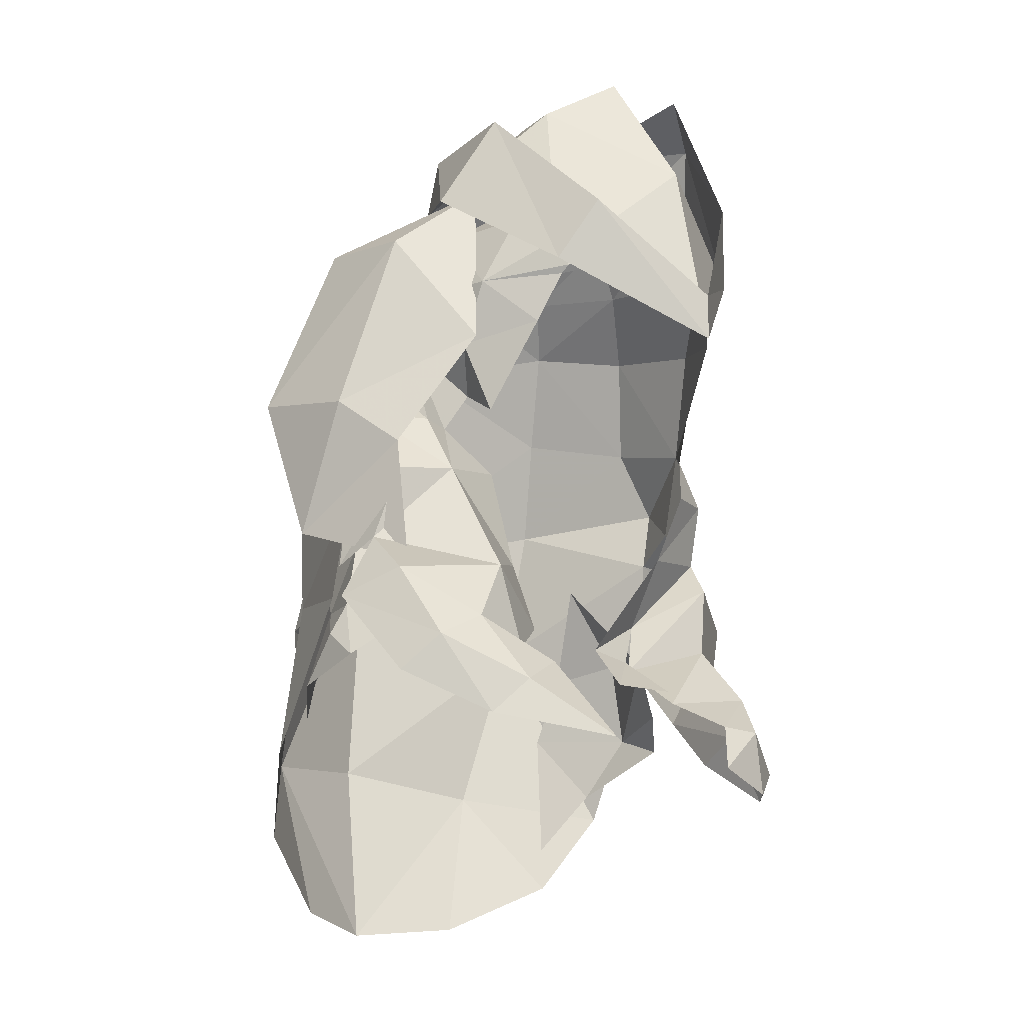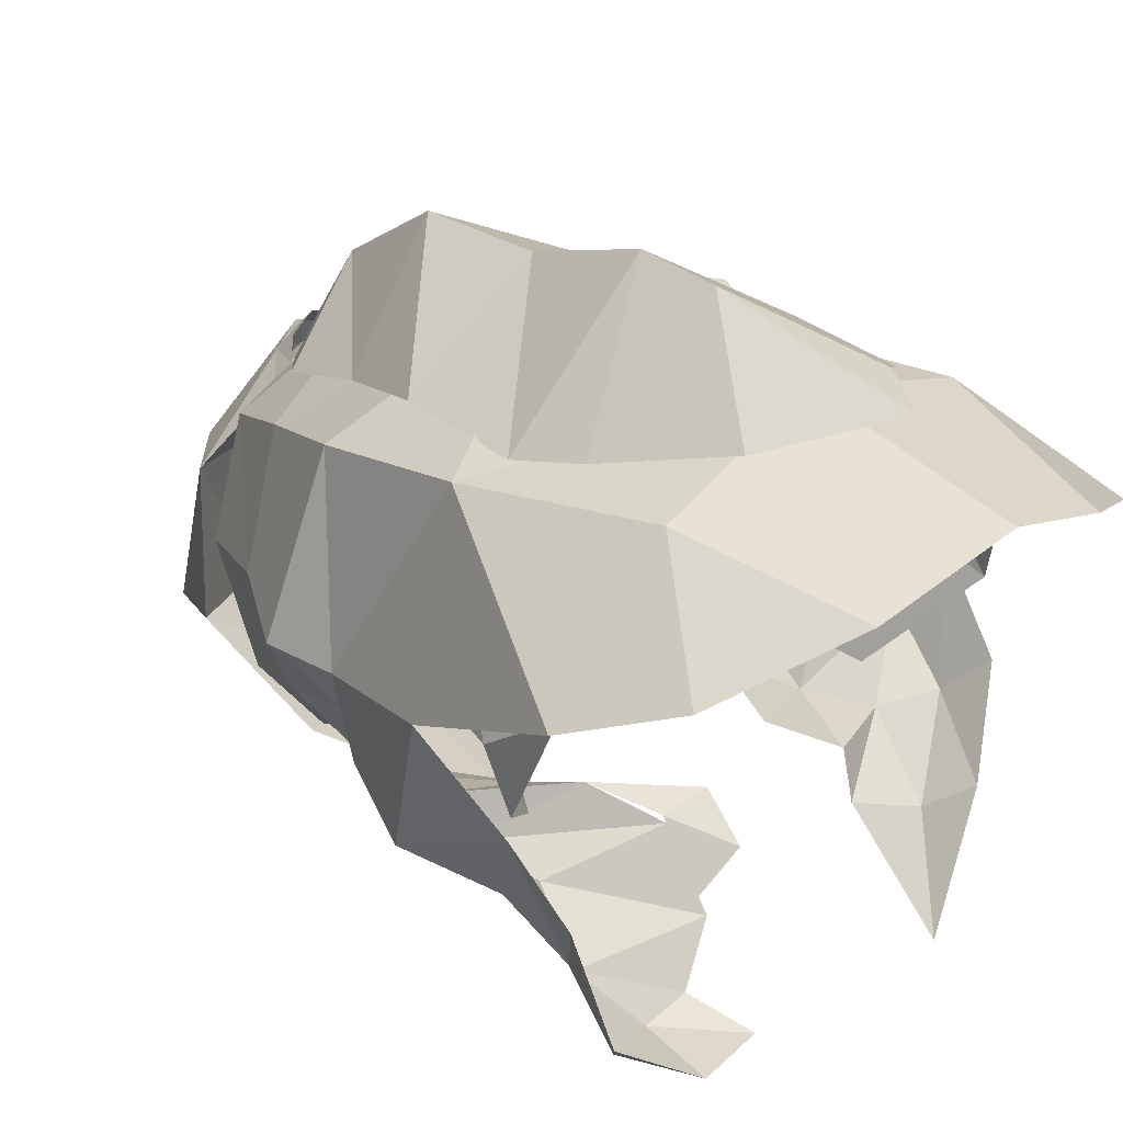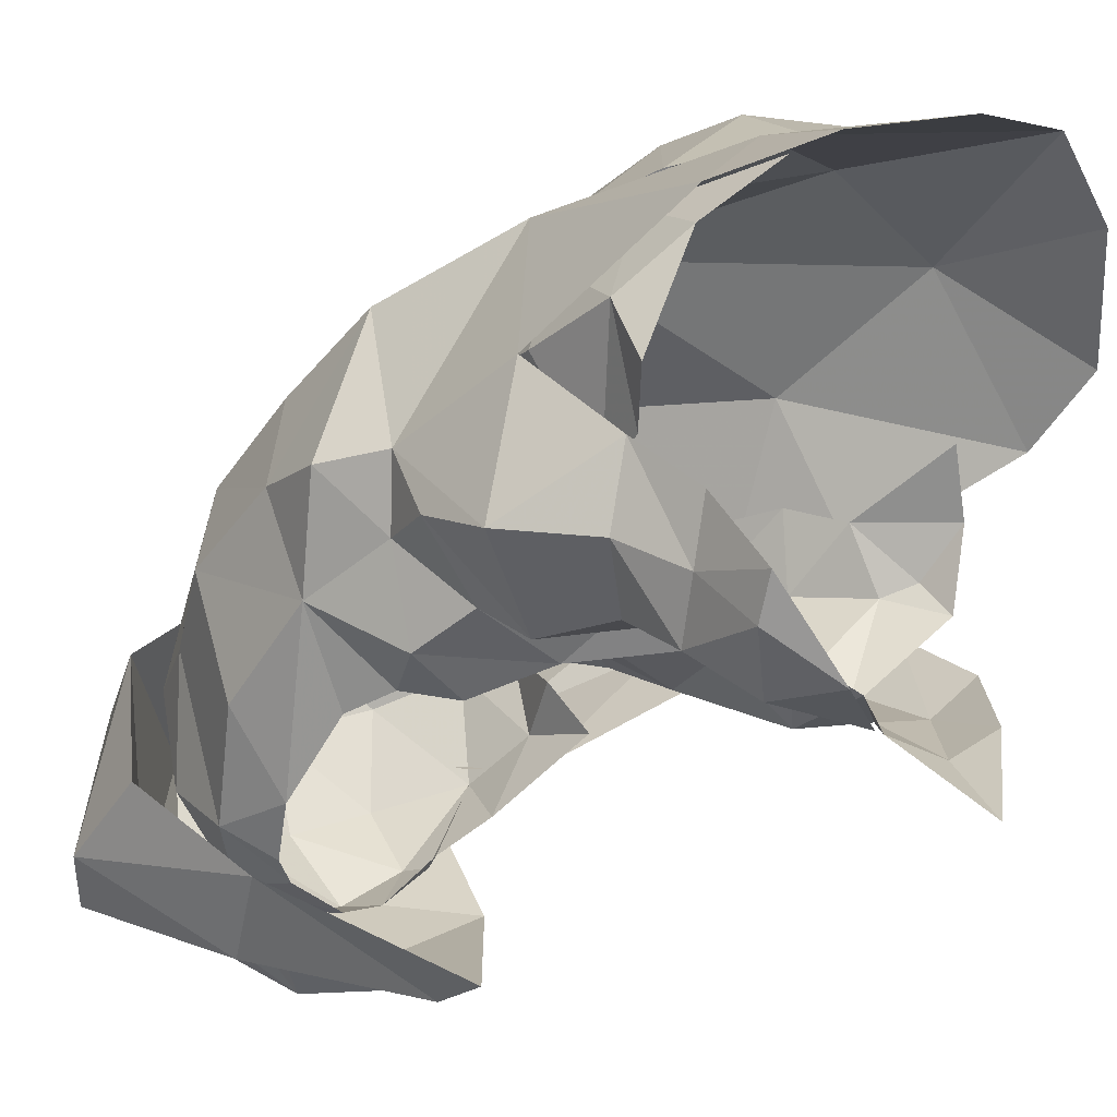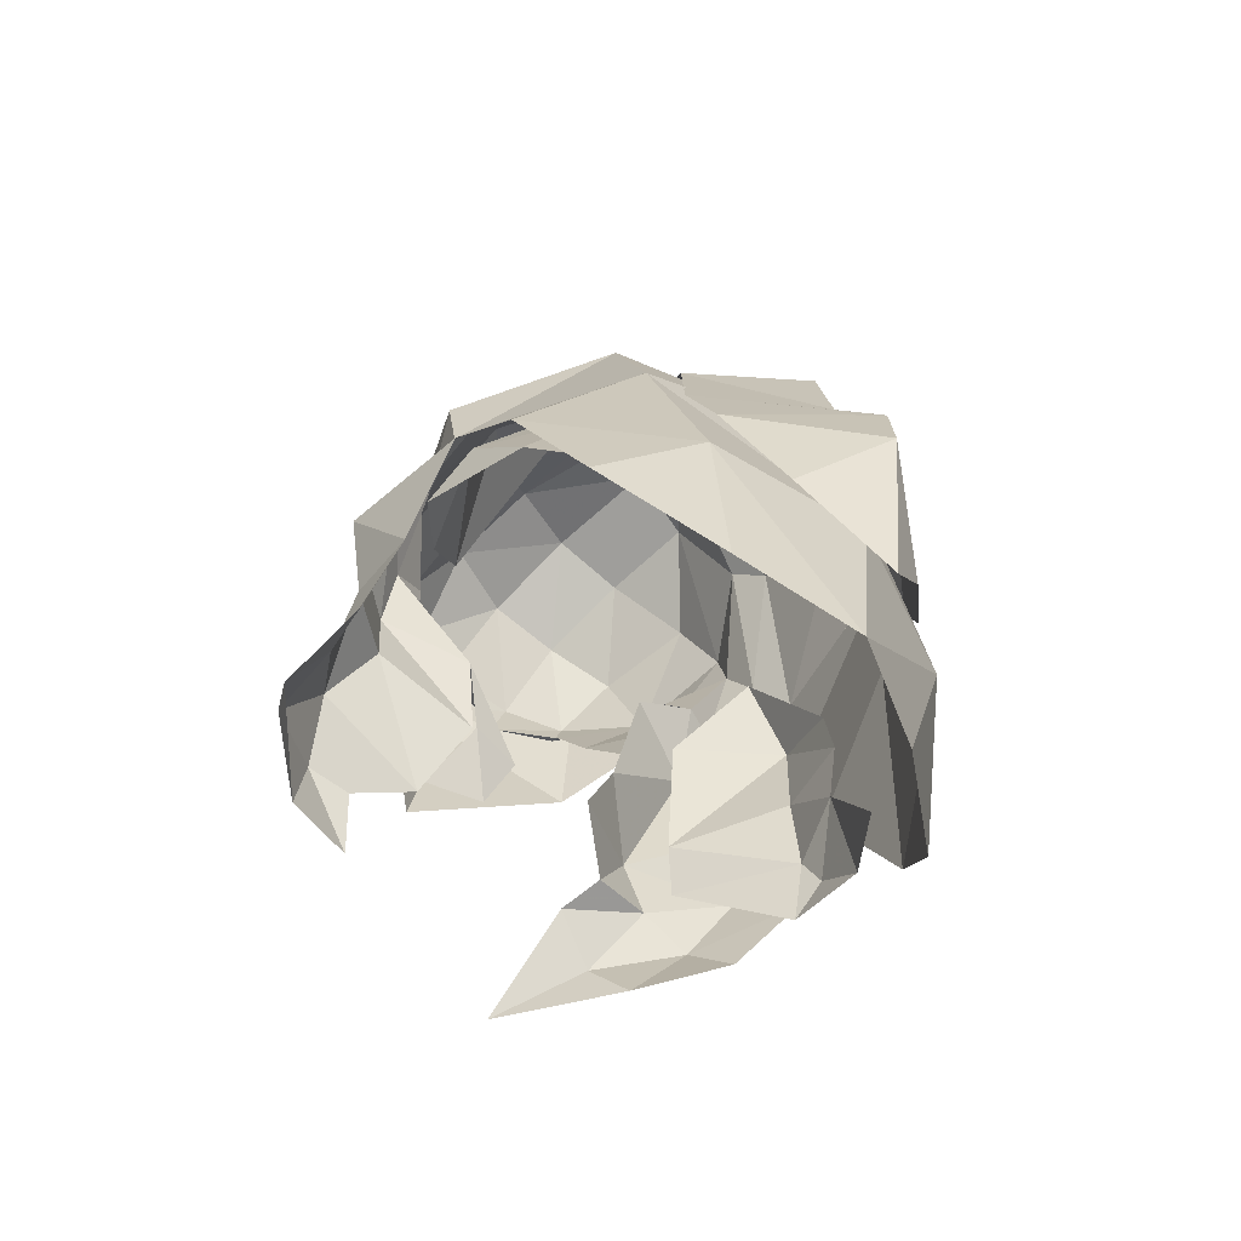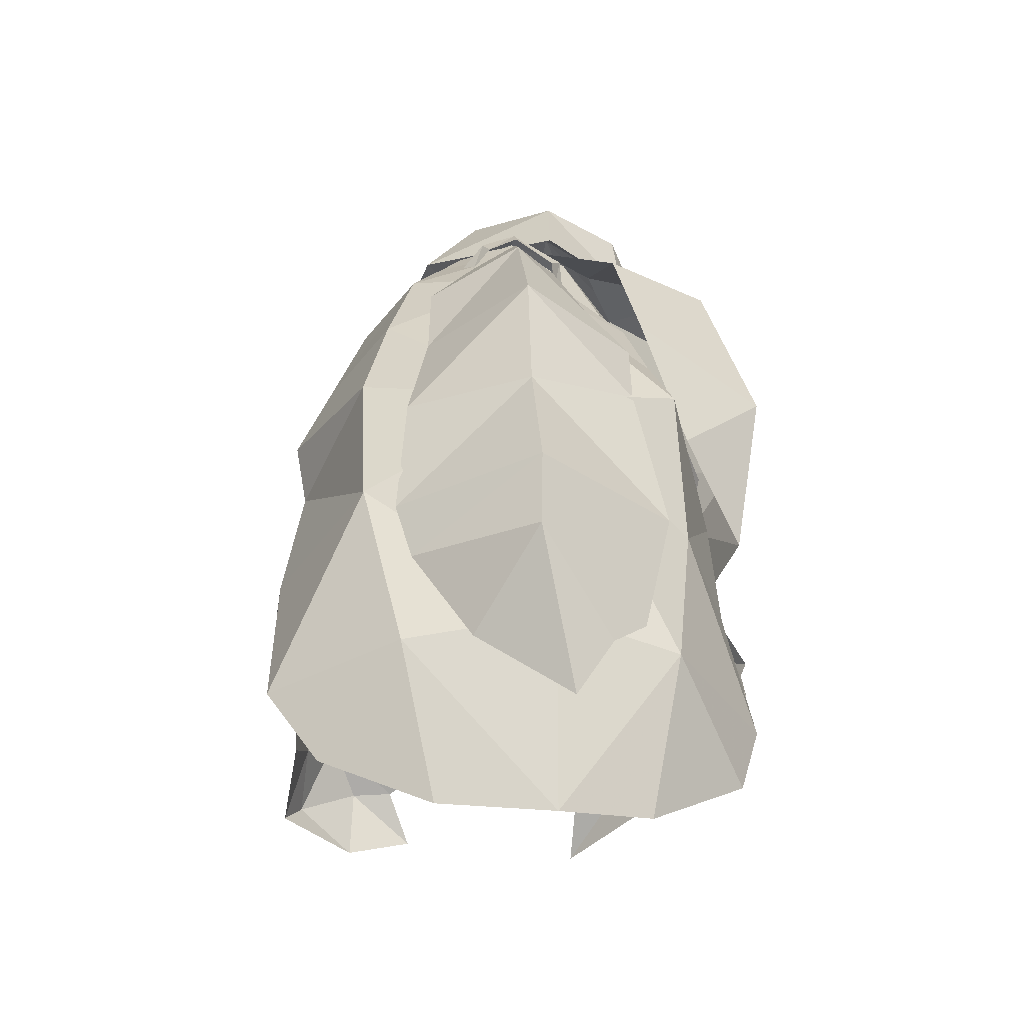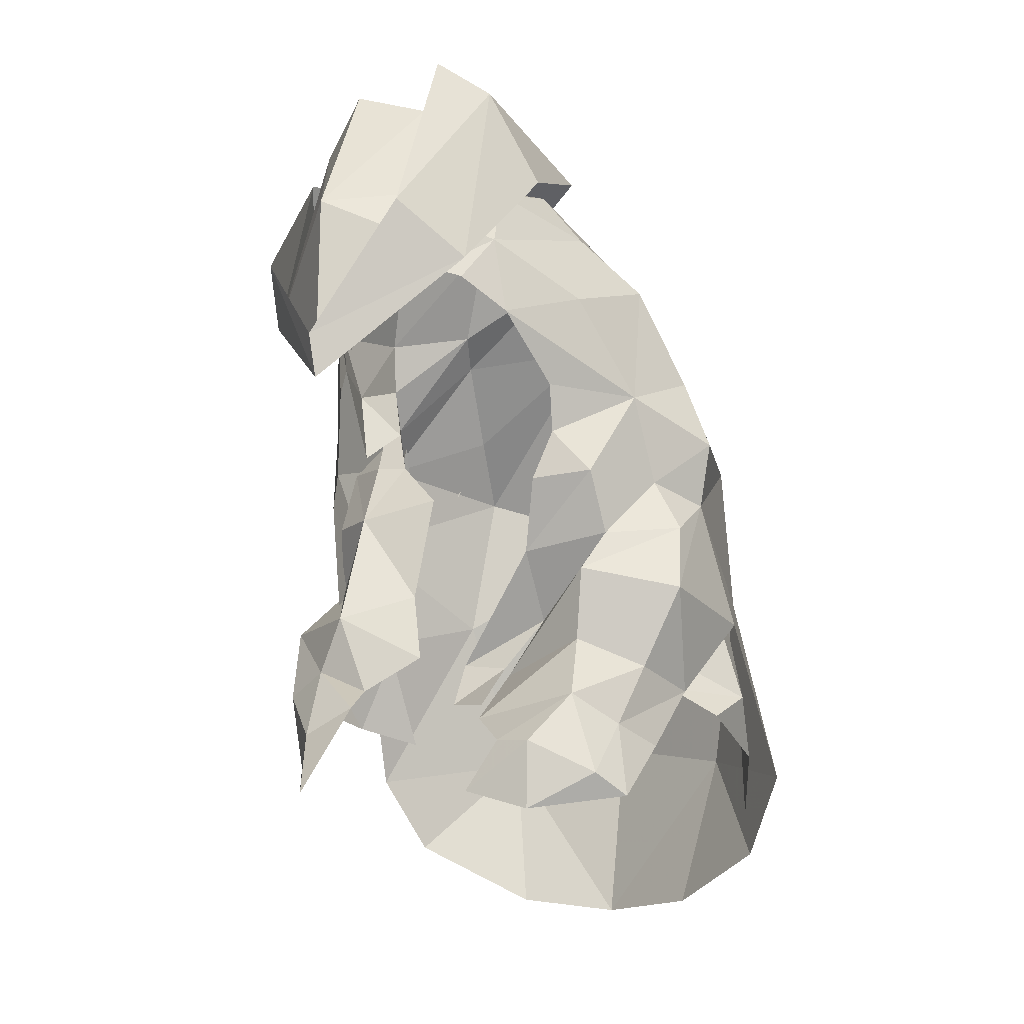
<metadata>
{"format":"obj","ext":"obj","renderer":"f3d","projection":"perspective","resolution":1024,"background":"white","views":[{"elev":-19.1,"azim":-46.7,"up":"+Z"},{"elev":32.1,"azim":139.3,"up":"+Y"},{"elev":-23.0,"azim":123.8,"up":"+Y"},{"elev":-69.6,"azim":130.6,"up":"+Z"},{"elev":-29.4,"azim":170.1,"up":"+Z"},{"elev":-8.2,"azim":30.2,"up":"+Z"}]}
</metadata>
<code>
g common_hair_female_3022
v 0.1596 6.161 76.53
v 0.2384 3.961 81.14
v 3.25 3.177 79.87
v 3.849 3.975 77.69
v 2.58 2.29 81.85
v 1.775 1.566 82.89
v 2.397 -0.4044 82.66
v 3.509 0.3686 81.44
v 3.807 4.668 74.61
v 5.277 1.437 73.81
v 5.512 3.164 70.44
v 2.994 5.323 70.88
v 4.304 1.038 79.34
v -0.03632 6.293 71.23
v 4.796 0.7729 76.46
v 0.2061 2.612 82.75
v -0.1322 5.751 67.23
v 2.206 4.977 67.53
v 4.457 3.964 68.68
v 0.2061 2.612 82.75
v 0.1863 1.511 83.81
v 1.292 1.194 83.49
v 2.397 -0.4044 82.66
v 1.556 -0.6482 83.73
v 1.529 -2.538 83.34
v 1.914 -3.495 82.03
v 0.8512 -4.302 81.33
v 0.877 -4.156 82.5
v 1.775 1.566 82.89
v 1.292 1.194 83.49
v 0.07165 -0.8777 84.12
v 0.2061 2.612 82.75
v 2.628 -2.197 77.91
v 4.033 -0.9733 78.73
v 2.683 -2.4 78.92
v 1.886 -2.064 75.32
v 3.495 -2.053 77.01
v 2.298 -2.484 76.85
v 4.91 -0.5378 75.81
v 5.197 -1.191 74.44
v 4.796 0.7729 76.46
v 4.033 -0.9733 78.73
v 5.045 0.7544 77.83
v 5.277 1.437 73.81
v 3.359 -2.246 74.86
v 1.873 -1.247 73.86
v 1.221 -1.677 72.61
v 3.236 -2.226 73.33
v 4.756 -0.08101 72.26
v 4.478 -1.494 72.74
v 4.228 -2.228 71.49
v 4.574 -1.169 71.05
v 1.216 -2.939 71.64
v 3.571 -3.086 72.11
v 2.116 -3.693 71.14
v 2.964 -3.892 71.12
v 1.602 -4.122 70.08
v 1.914 -3.495 82.03
v 3.209 -2.015 80.85
v 4.478 -1.494 72.74
v 5.197 -1.191 74.44
v 4.238 -3.299 70.46
v 3 -4.002 69.71
v 4.228 -2.228 71.49
v 3.642 -1.649 75.66
v 1.126 -1.674 72.79
v 0.1863 -2.295 71.99
v 1.208 -2.829 71.93
v 0.08846 -1.668 72.89
v -0.9363 2.603 82.69
v -0.6816 2.905 82.43
v -0.8077 2.642 81.91
v -1.038 2.409 82.04
v 0.9369 2.466 83.07
v 1.365 2.23 82.5
v 1.159 2.558 82.3
v 0.8239 2.824 82.7
v 0.8786 1.988 83.11
v 1.156 1.919 82.83
v -0.8033 2.197 82.71
v -0.8356 2.033 82.18
v 0.1916 2.639 83.31
v 0.2031 2.993 82.95
v 0.1703 2.19 83.38
v 4.229 -0.419 76.88
v 4.91 -0.5378 75.81
v -0.1502 -4.616 81.02
v -0.1324 -4.381 82.38
v -0.03613 -2.862 83.61
v 4.229 -0.419 76.88
v 2.199 -3.477 80.4
v 1.914 -3.495 82.03
v 1.452 -4.112 81.12
v 0.8512 -4.302 81.33
v 3.209 -2.015 80.85
v 4.229 -0.419 76.88
v -3.045 4.897 77.56
v -2.75 3.837 79
v 0.2384 3.961 81.14
v -3.671 1.263 78.98
v -3.447 0.7869 79.9
v -2.172 2.084 81.37
v -2.457 2.715 80.73
v -5.084 2.965 70.41
v -4.794 1.717 73.72
v -3.368 4.352 74.32
v -2.758 5.622 70.87
v -4.655 1.373 76.24
v -4.158 1.791 78.11
v 0.2061 2.612 82.75
v -0.1322 5.751 67.23
v -2.199 5.054 67.47
v -4.444 3.804 68.77
v -1.273 1.401 83.49
v -3.347 -0.8551 79.48
v -2.668 -2.492 79.79
v -3.418 -1.5 80.82
v -2.479 -3.059 80.83
v -1.636 -3.952 82.24
v -1.486 -2.517 83.29
v -2.624 -3.16 81.66
v -2.469 -3.258 80.99
v -1.442 -4.148 81.19
v -3.418 -1.5 80.82
v -2.736 -1.91 82.49
v -2.839 0.1038 82.58
v -3.4 0.637 81.01
v -3.447 0.7869 79.9
v -3.4 0.637 81.01
v -2.172 2.084 81.37
v -1.273 1.401 83.49
v 0.2061 2.612 82.75
v -1.399 -0.5723 83.72
v -2.613 -0.2627 78.6
v -2.901 -1.265 77.92
v -3.671 1.263 78.98
v -3.501 0.1323 77.91
v -3.447 0.7869 79.9
v -4.158 1.791 78.11
v -4.655 1.373 76.24
v -4.468 -0.006666 76.46
v -4.651 0.8844 77.93
v -3.419 -0.5884 76.56
v -1.721 -0.1664 76.96
v -2.818 0.2676 77.88
v -5.696 0.4047 73.32
v -5.118 -0.8351 71.59
v -4.705 -1.6 72.32
v -5.115 -0.7459 73.86
v -1.408 -1.207 73.15
v -3.192 -1.861 74.09
v -2.505 -1.837 72.39
v -3.895 -2.31 70.65
v -3.379 -2.881 71.37
v -4.732 0.4935 74.88
v -2.432 -4.403 70.06
v -2.333 -2.632 71.97
v -3.741 -1.829 72.86
v -4.773 1.537 74.43
v -1.769 -0.8946 74.6
v -2.613 -0.2627 78.6
v 4.649 -2.686 69.98
v 4.238 -3.299 70.46
v 4.649 -2.686 69.98
v -0.7256 2.839 82.16
v -0.7135 2.086 82.7
v 0.1245 2.309 83.26
v 0.2843 3.257 82.56
v 0.4842 4.839 81.34
v -2.083 4.698 78.81
v -1.31 3.808 80.45
v 0.533 6.352 79.21
v -1.997 5.289 77.23
v 0.5023 6.572 76.68
v -2.69 5.385 74.11
v 0.4636 7.511 74.25
v -0.3808 6.472 69.41
v -1.181 6.423 70.66
v 0.4965 7.547 72.62
v -1.982 5.903 71.31
v 0.4636 7.511 74.25
v 0.877 1.843 83.01
v 0.7725 2.126 83.16
v 1.202 2.743 82.13
v 2.424 4.113 78.85
v 2.295 3.459 80.69
v 2.934 4.817 76.74
v 0.5023 6.572 76.68
v 3.15 5.018 74.11
v 0.4636 7.511 74.25
v 1.616 5.976 70.76
v 2.836 5.433 72.74
v 0.4965 7.547 72.62
v -3.444 1.305 78.62
v -4.48 1.335 76.85
v -2.855 -0.2693 76.72
v -3.526 -1.013 74.28
v -4.606 1.166 74.9
v -5.074 0.9376 73.36
v -4.064 -1.399 73.54
v -4.606 1.166 74.9
v -4.48 1.335 76.85
v -4.131 2.63 74.67
v -4.419 2.177 73.53
v -5.074 0.9376 73.36
v -5.318 1.165 72.7
v -3.999 2.579 75.98
v -3.444 1.305 78.62
v -5.368 0.4379 72.12
v -5.318 1.165 72.7
v -5.186 2.01 71.72
v -5.368 0.4379 72.12
v 3.542 -0.07734 73.48
v 4.267 0.1477 72.37
v 5.23 1.931 72.21
v 4.707 1.798 74.01
v 4.237 3.921 72.35
v 4.304 3.282 73.78
v 5.23 1.931 72.21
v 4.943 2.894 70.9
v 4.37 3.914 69.62
v 4.707 1.798 74.01
v 3.634 2.2 75.8
v 5.106 0.8085 71.76
v 3.634 2.2 75.8
v 5.106 0.8085 71.76
v -4.246 3.042 71.34
v -3.84 -2.272 84.4
v -4.496 -1.216 82.52
v -3.554 -3.926 80.56
v -3.183 -4.772 81.8
v -2.713 0.6925 84.87
v -2.876 0.8652 83.44
v -0.857 1.671 84.96
v -0.7681 2.302 83.56
v -2.867 -2.99 84.73
v -1.464 -3.822 85.72
v -1.25 -0.7107 85.82
v -4.496 -1.216 82.52
v -2.876 0.8652 83.44
v -1.322 -5.469 82.87
v -0.857 1.671 84.96
v 0.6739 -0.464 85.73
v 1.965 -0.03291 84.14
v -0.7681 2.302 83.56
v 2.526 -2.622 83.44
v 1.722 -3.374 85.4
v 0.6778 -3.877 86.13
v 1.72 -4.398 81.45
v 2.526 -2.622 83.44
v 0.04134 -3.437 85.28
v 0.5463 -5.317 82.69
v 1.72 -4.398 81.45
v -1.027 -6.005 78.81
v -3.554 -3.926 80.56
v -1.133 -6.104 79.77
v -1.027 -6.005 78.81
v -1.027 -6.005 78.81
v -1.133 -6.104 79.77
v 1.965 -0.03291 84.14
v -0.7681 2.302 83.56
v -4.545 2.255 82.24
v -4.679 0.05503 81.9
v -2.93 -0.7755 83.47
v -2.103 0.4927 83.86
v -2.111 3.281 82.33
v -0.7938 1.319 83.85
v -5.421 3.43 78.53
v -5.352 1.064 78.04
v -2.508 4.233 79.9
v -3.547 -1.443 79.48
v -4.647 -0.1163 77.01
v -5.089 2.455 75.32
v -3.64 3.666 77.26
v -4.354 -0.2001 74.3
f 1 2 3
f 3 4 1
f 5 6 7
f 7 8 5
f 9 10 11
f 11 12 9
f 3 13 4
f 2 5 3
f 14 1 9
f 9 12 14
f 9 4 15
f 15 10 9
f 5 2 16
f 16 6 5
f 13 3 5
f 5 8 13
f 17 14 12
f 12 18 17
f 11 19 12
f 1 4 9
f 20 21 22
f 23 24 25
f 25 26 23
f 27 26 28
f 24 23 29
f 29 30 24
f 21 31 24
f 24 22 21
f 29 32 30
f 33 34 35
f 36 37 38
f 39 40 41
f 13 42 43
f 33 37 34
f 41 40 44
f 45 46 47
f 47 48 45
f 49 50 51
f 51 52 49
f 48 47 53
f 53 54 48
f 54 53 55
f 55 56 54
f 57 56 55
f 58 59 7
f 60 61 48
f 48 54 60
f 54 56 62
f 63 62 56
f 56 57 63
f 60 54 64
f 54 62 64
f 36 46 65
f 66 67 68
f 66 69 67
f 70 71 72
f 72 73 70
f 74 75 76
f 76 77 74
f 78 79 75
f 75 74 78
f 80 70 73
f 73 81 80
f 82 74 77
f 77 83 82
f 84 78 74
f 74 82 84
f 84 82 70
f 70 80 84
f 82 83 71
f 71 70 82
f 34 37 85
f 85 37 65
f 45 86 65
f 28 26 25
f 87 27 28
f 28 88 87
f 31 89 25
f 25 24 31
f 28 25 89
f 89 88 28
f 39 41 90
f 8 59 42
f 42 13 8
f 36 65 37
f 85 65 86
f 34 91 35
f 92 93 91
f 92 94 93
f 95 92 91
f 59 8 7
f 33 38 37
f 34 95 91
f 45 61 86
f 13 43 4
f 43 42 96
f 96 15 43
f 43 15 4
f 97 98 99
f 99 1 97
f 100 101 102
f 102 103 100
f 104 105 106
f 106 107 104
f 97 108 109
f 109 98 97
f 98 103 99
f 107 106 1
f 1 14 107
f 108 97 106
f 106 105 108
f 110 99 103
f 103 102 110
f 109 100 103
f 103 98 109
f 107 14 111
f 111 112 107
f 113 104 107
f 107 112 113
f 97 1 106
f 21 20 114
f 115 116 117
f 118 117 116
f 119 88 89
f 89 120 119
f 121 122 123
f 124 125 126
f 127 128 115
f 115 117 127
f 129 124 126
f 130 131 132
f 21 114 133
f 133 31 21
f 126 133 131
f 118 122 117
f 121 125 124
f 134 115 128
f 134 135 115
f 135 116 115
f 136 137 138
f 139 140 141
f 141 142 139
f 139 142 136
f 143 144 145
f 146 147 148
f 148 149 146
f 150 151 152
f 153 154 148
f 148 147 153
f 155 146 149
f 149 151 155
f 154 156 157
f 153 156 154
f 142 137 136
f 141 143 142
f 141 155 143
f 151 143 155
f 148 158 149
f 148 154 158
f 159 141 140
f 151 160 143
f 143 160 144
f 145 137 143
f 123 87 119
f 120 89 31
f 31 133 120
f 133 126 125
f 125 120 133
f 121 119 120
f 120 125 121
f 143 137 142
f 158 154 157
f 157 152 158
f 121 123 119
f 137 145 138
f 145 161 138
f 51 162 52
f 51 163 162
f 36 69 46
f 69 66 46
f 121 117 122
f 118 123 122
f 87 88 119
f 130 129 131
f 130 128 129
f 129 126 131
f 159 155 141
f 150 160 151
f 151 158 152
f 40 50 49
f 40 49 44
f 61 45 48
f 62 63 164
f 158 151 149
f 46 45 65
f 19 18 12
f 165 166 167
f 167 168 165
f 168 169 165
f 170 171 169
f 169 172 170
f 173 170 172
f 172 174 173
f 175 173 174
f 174 176 175
f 177 178 179
f 180 175 179
f 179 178 180
f 181 179 175
f 167 182 183
f 184 168 167
f 167 183 184
f 168 184 169
f 185 172 169
f 169 186 185
f 187 188 172
f 172 185 187
f 189 190 188
f 188 187 189
f 179 191 177
f 179 192 191
f 192 193 181
f 181 189 192
f 169 171 165
f 184 186 169
f 194 195 196
f 197 198 199
f 199 200 197
f 201 202 203
f 203 204 201
f 201 204 205
f 204 206 205
f 207 202 208
f 199 209 200
f 199 210 209
f 195 198 197
f 195 197 196
f 202 207 203
f 206 211 212
f 213 214 215
f 215 216 213
f 217 218 219
f 220 221 217
f 217 219 220
f 222 218 223
f 215 214 224
f 225 213 216
f 219 226 220
f 218 222 219
f 204 227 211
f 211 206 204
f 228 229 230
f 230 231 228
f 232 233 229
f 229 228 232
f 233 232 234
f 234 235 233
f 236 237 238
f 239 238 240
f 237 236 241
f 242 243 244
f 244 245 242
f 246 244 247
f 243 248 247
f 247 244 243
f 241 249 250
f 250 251 241
f 241 251 237
f 252 253 247
f 247 248 252
f 254 249 241
f 237 251 238
f 241 255 254
f 253 252 256
f 256 257 253
f 258 259 231
f 231 230 258
f 247 253 246
f 236 255 241
f 251 250 260
f 260 238 251
f 261 238 260
f 238 261 240
f 239 236 238
f 239 255 236
f 262 263 264
f 264 265 262
f 266 262 265
f 265 267 266
f 268 269 263
f 263 262 268
f 270 268 262
f 262 266 270
f 271 264 263
f 271 263 269
f 269 272 271
f 273 269 268
f 274 273 268
f 268 270 274
f 273 275 272
f 272 269 273

</code>
